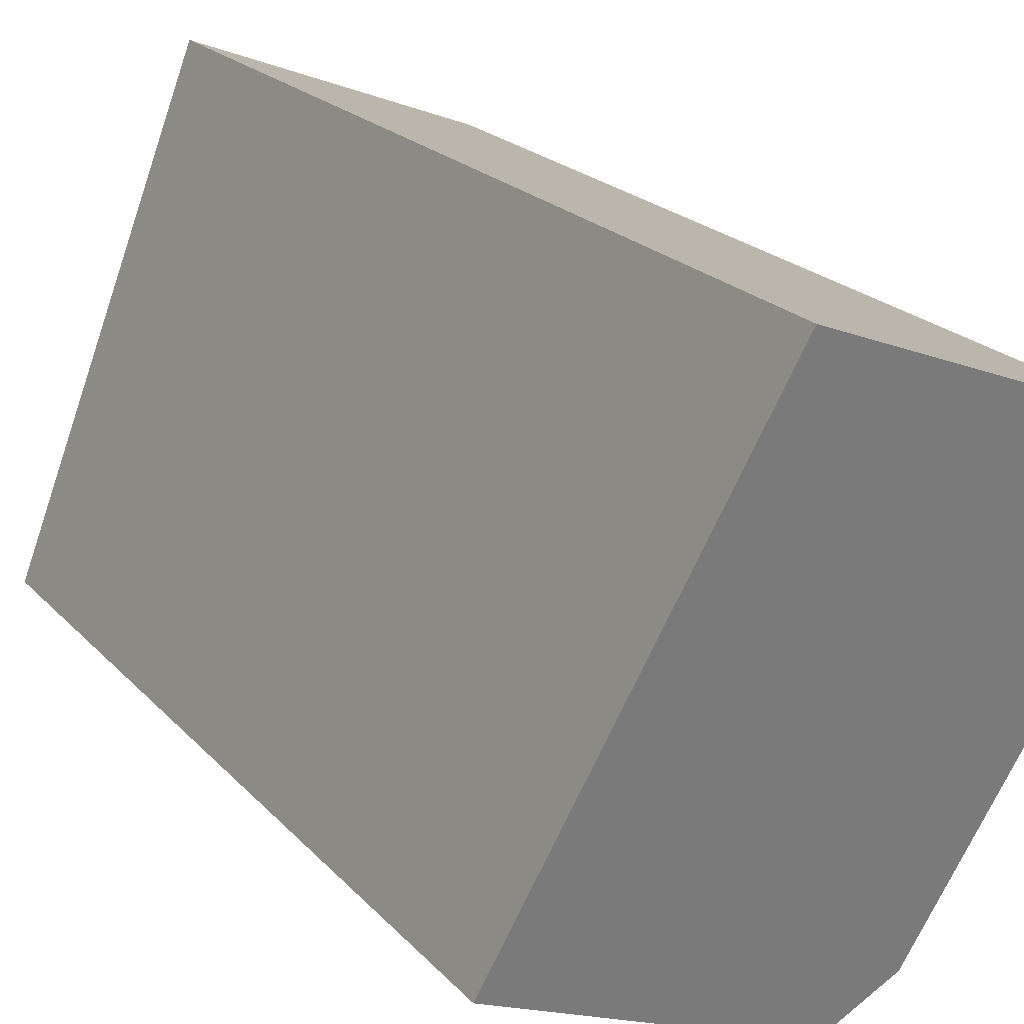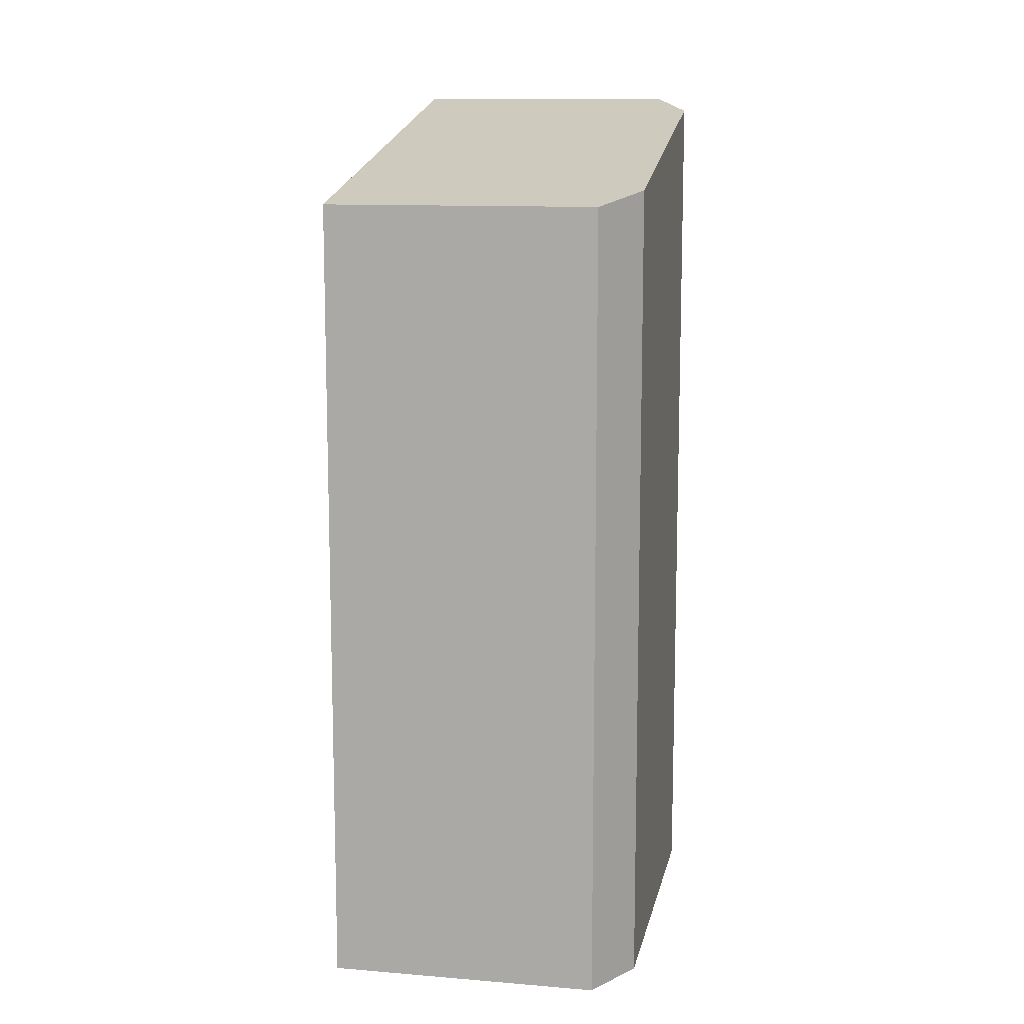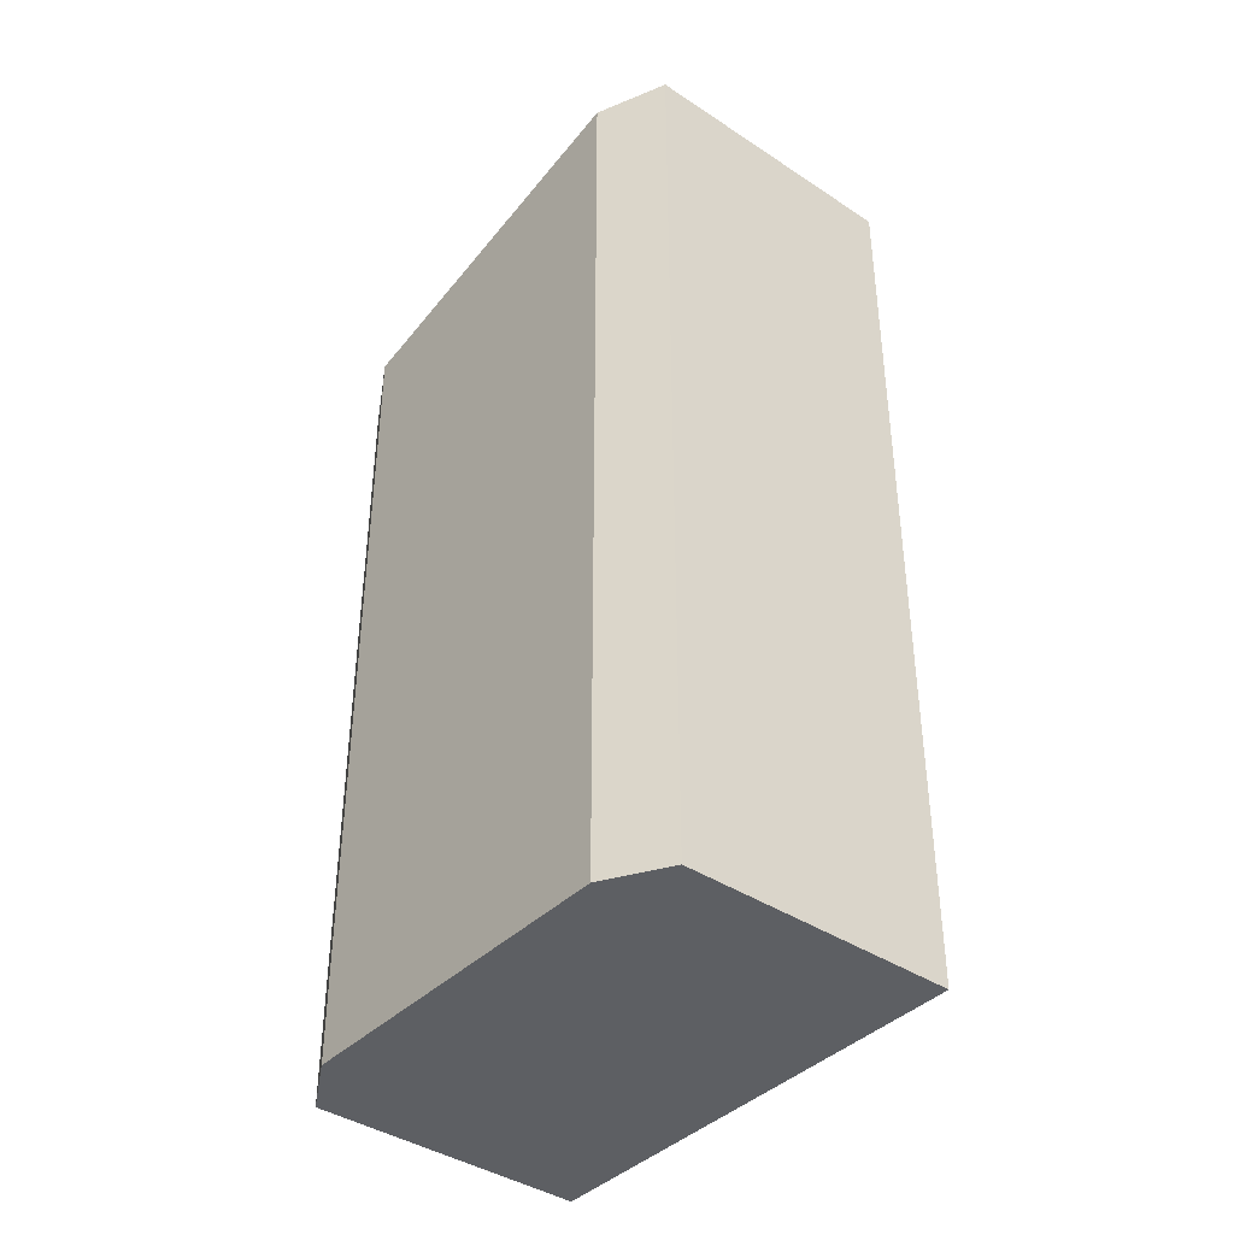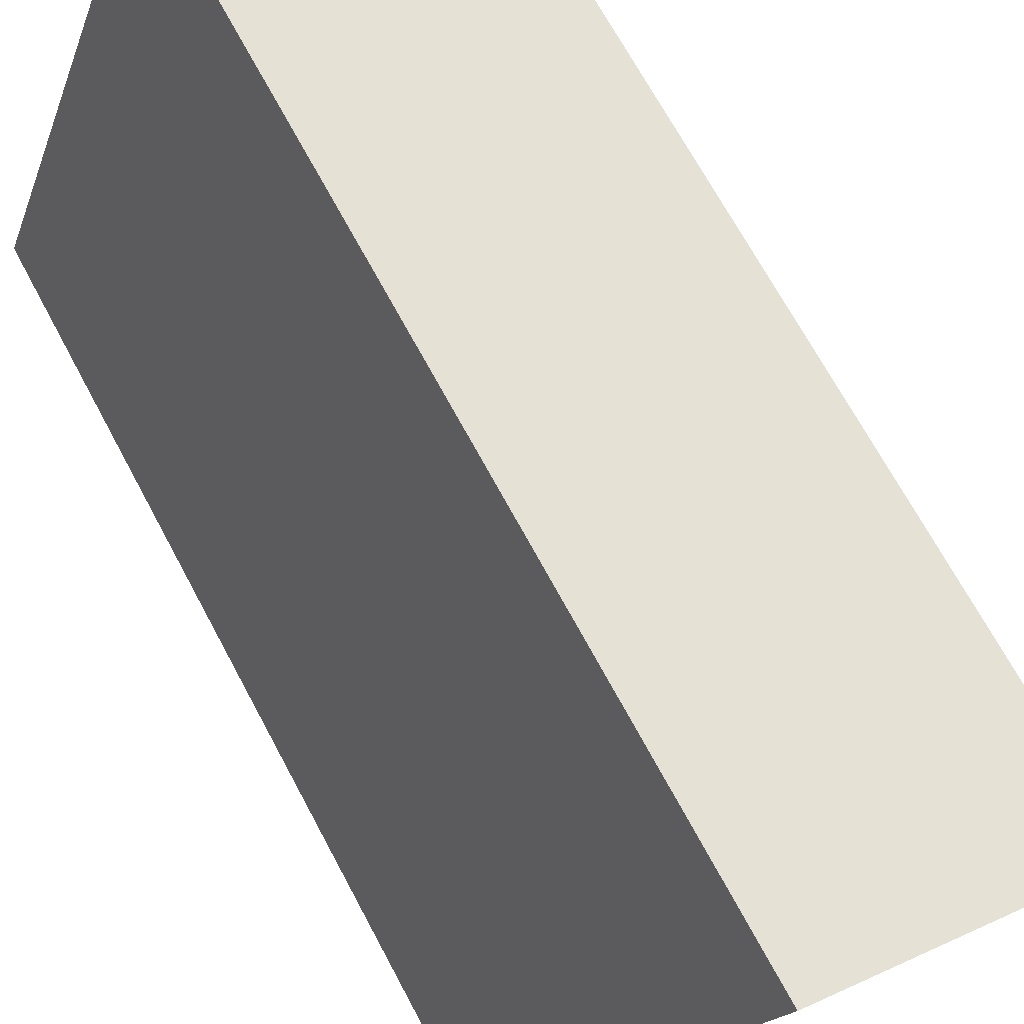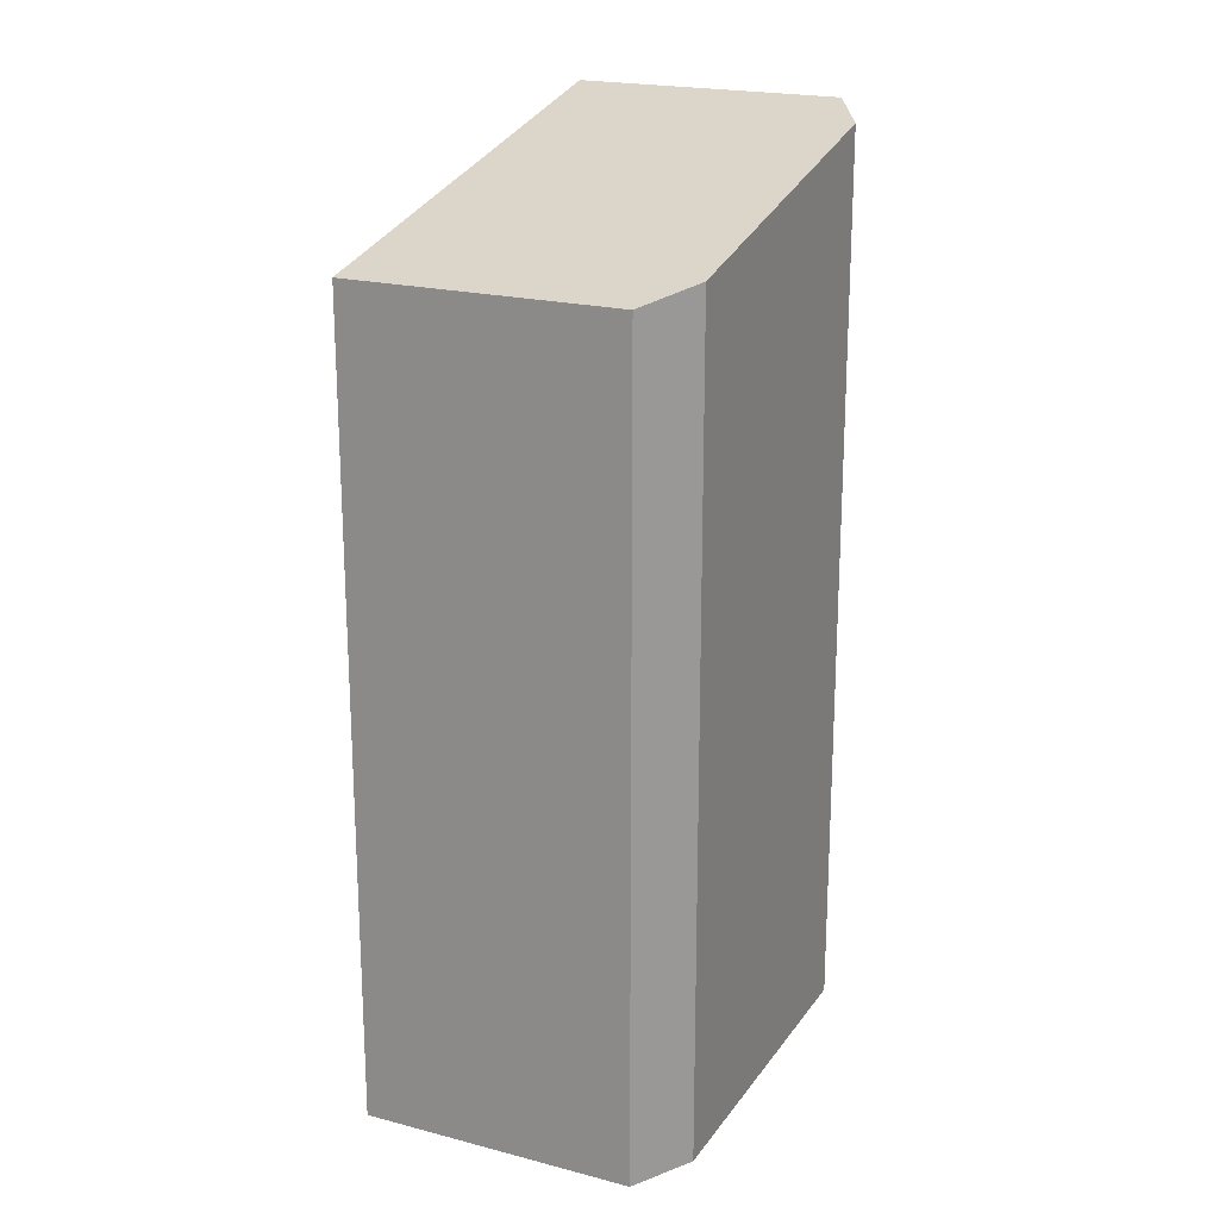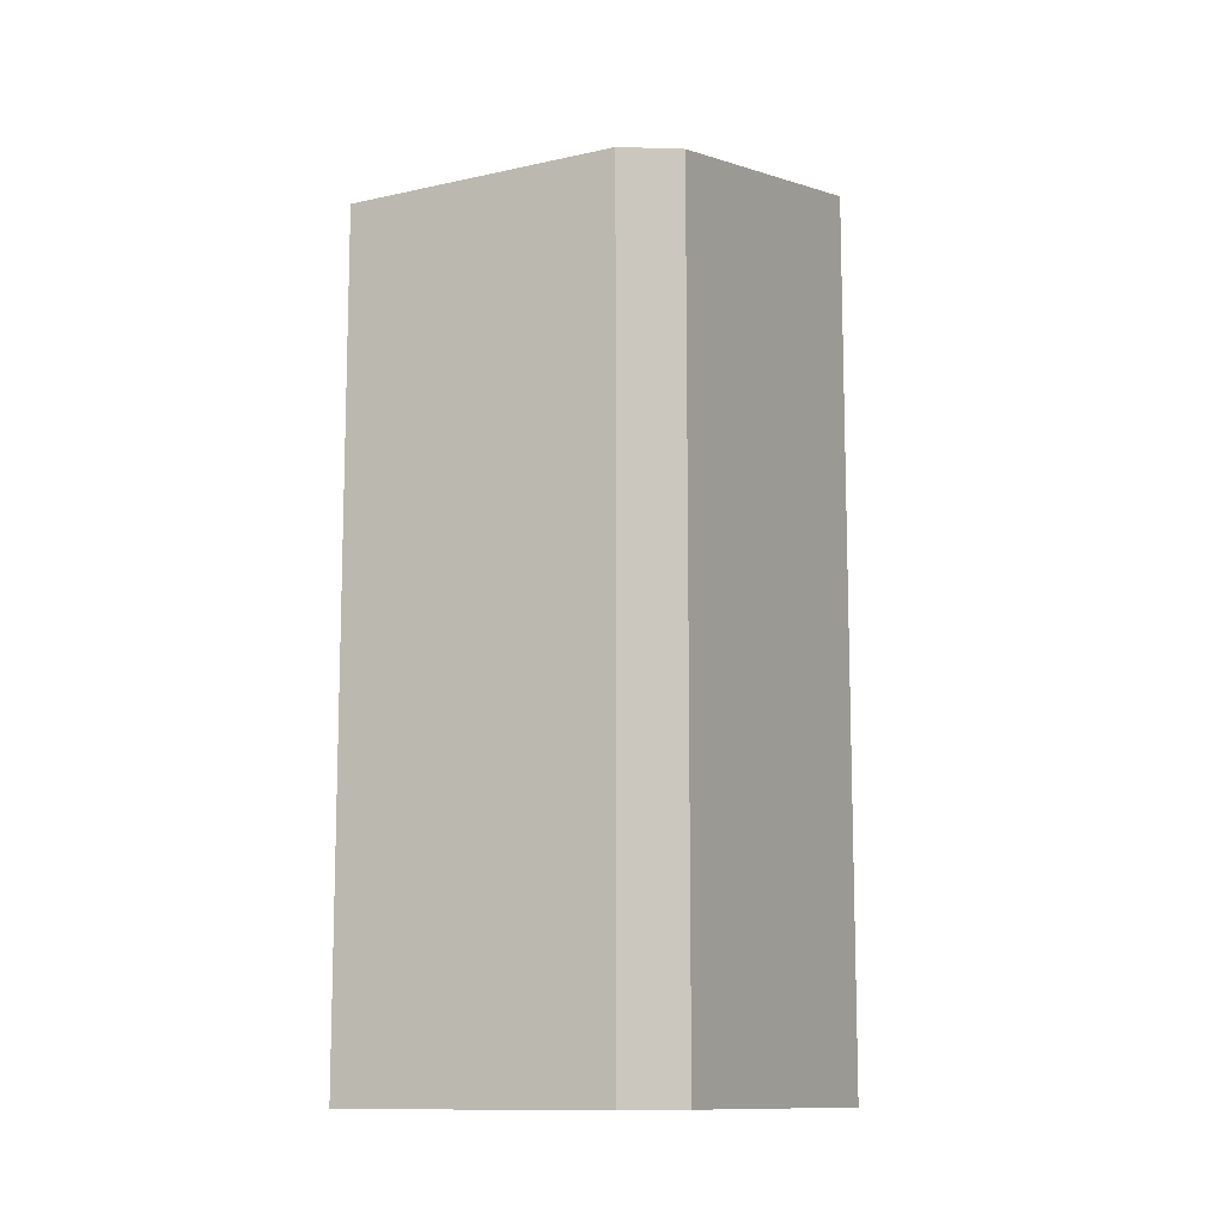
<metadata>
{"format":"obj","ext":"obj","renderer":"f3d","projection":"perspective","resolution":1024,"background":"white","views":[{"elev":20.2,"azim":151.6,"up":"+Z"},{"elev":11.5,"azim":170.7,"up":"+Y"},{"elev":-40.1,"azim":-60.2,"up":"+Y"},{"elev":68.1,"azim":152.0,"up":"+Z"},{"elev":20.4,"azim":-175.4,"up":"+Y"},{"elev":-11.5,"azim":-172.1,"up":"+Y"}]}
</metadata>
<code>
v  4.822 21.96 -10.11
v  7.296 24.8 4.554
v  11.82 21.96 -7.449
v  3.315 22.34 -8.875
v  0 24.43 1.496e-15
v  0.34 24.8 1.886
v  3.315 5.434e-16 -8.875
v  4.822 6.189e-16 -10.11
v  0 0 0
v  0.34 -1.155e-16 1.886
v  7.296 -2.789e-16 4.554
v  11.82 4.561e-16 -7.449
g defaultobject
f 1 2 3
f 2 1 4
f 2 4 5
f 2 5 6
f 1 7 4
f 7 1 8
f 4 9 5
f 9 4 7
f 5 10 6
f 10 5 9
f 6 11 2
f 11 6 10
f 11 3 2
f 3 11 12
f 12 1 3
f 1 12 8
f 9 11 10
f 11 9 12
f 12 9 7
f 12 7 8

</code>
